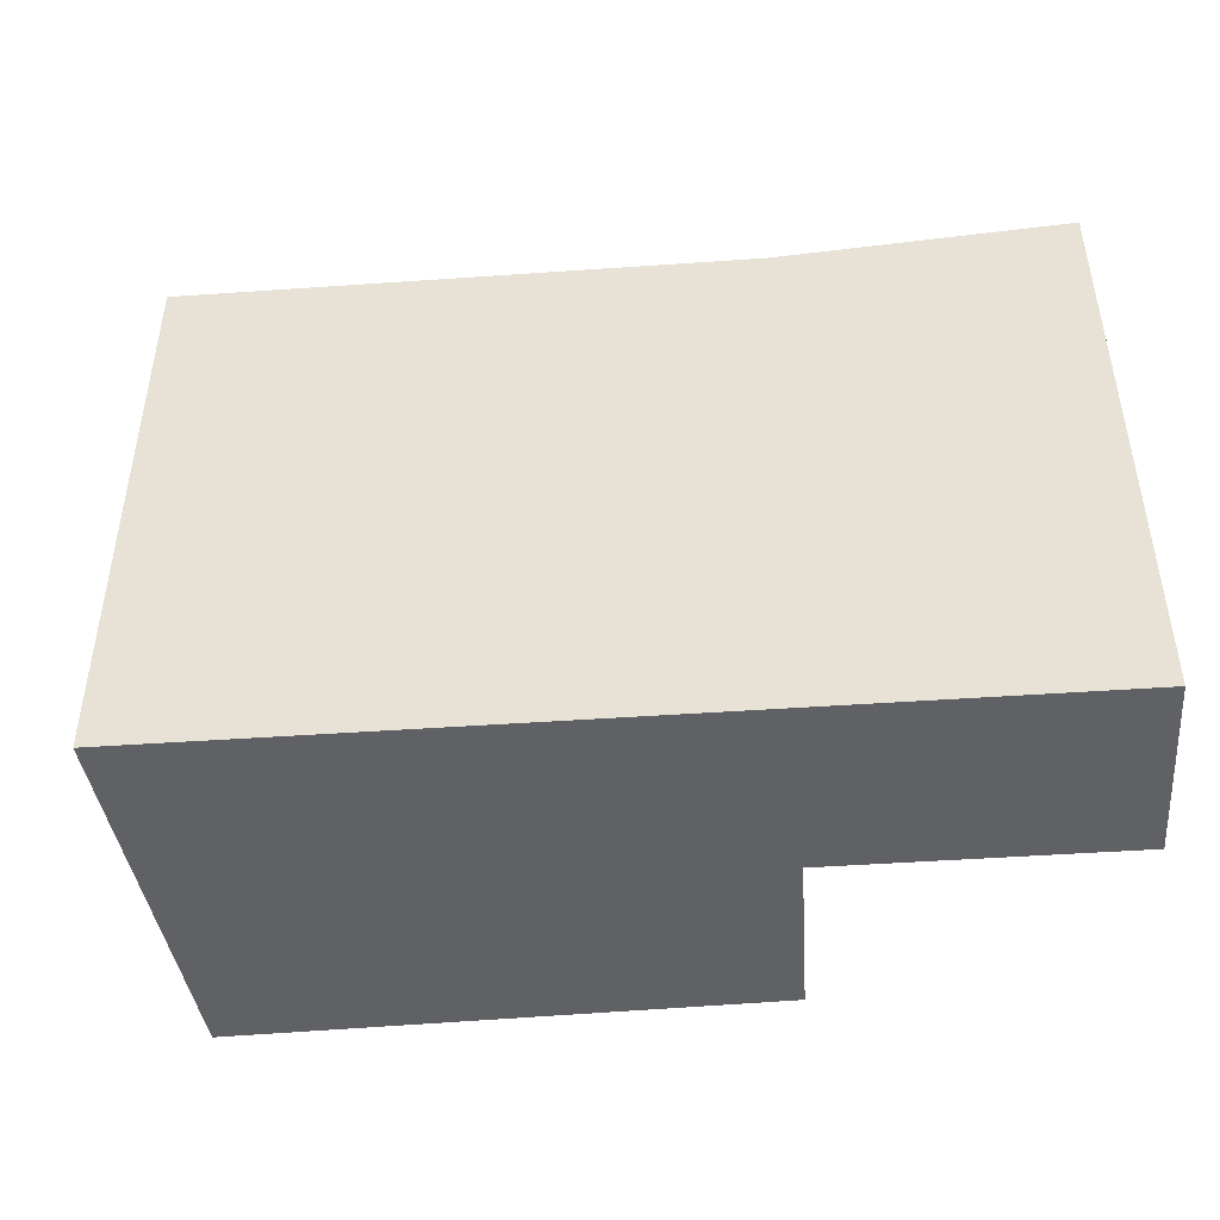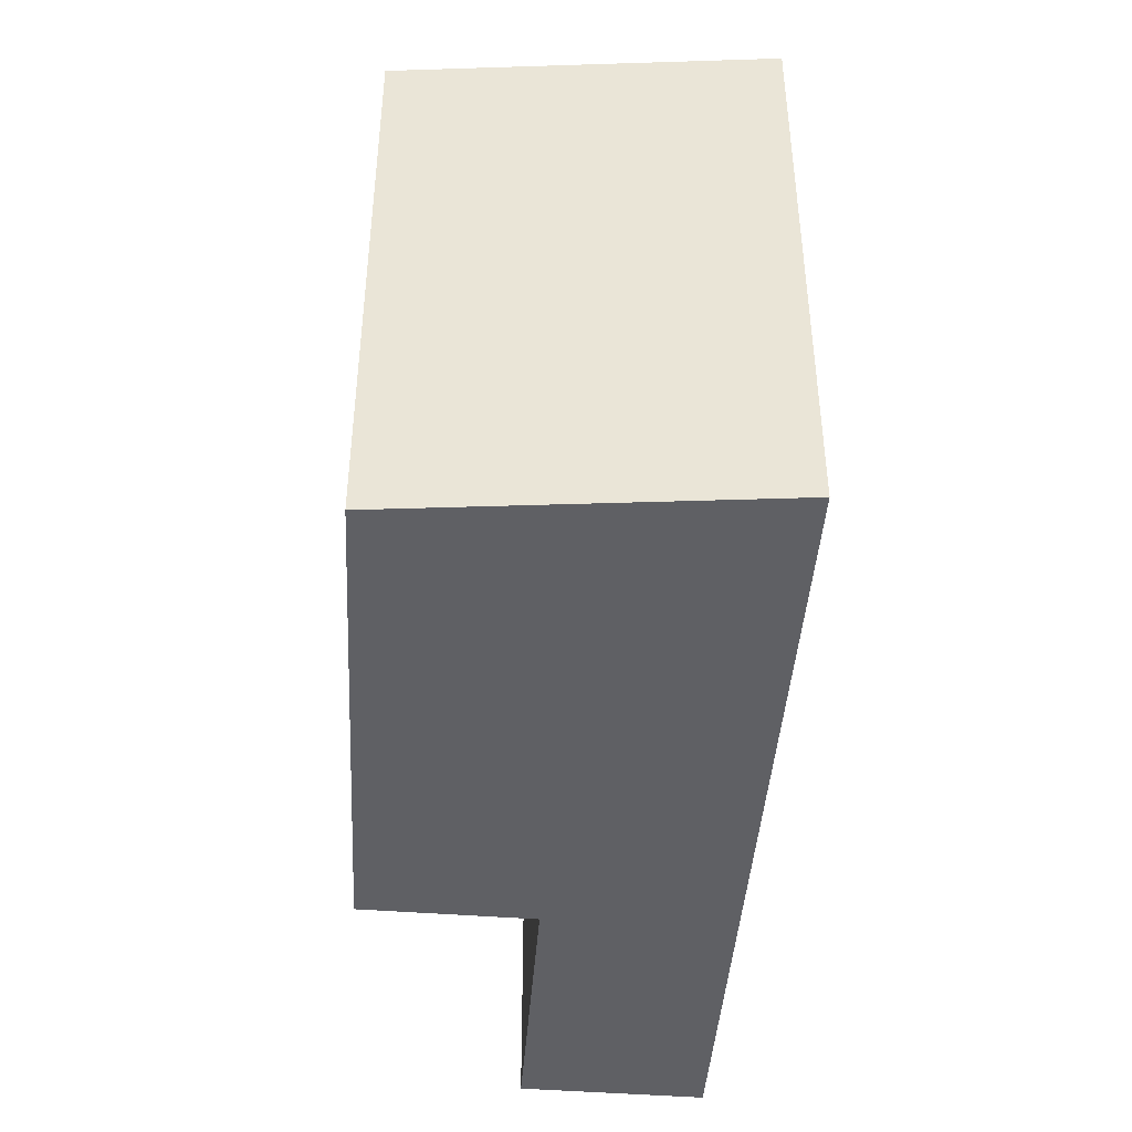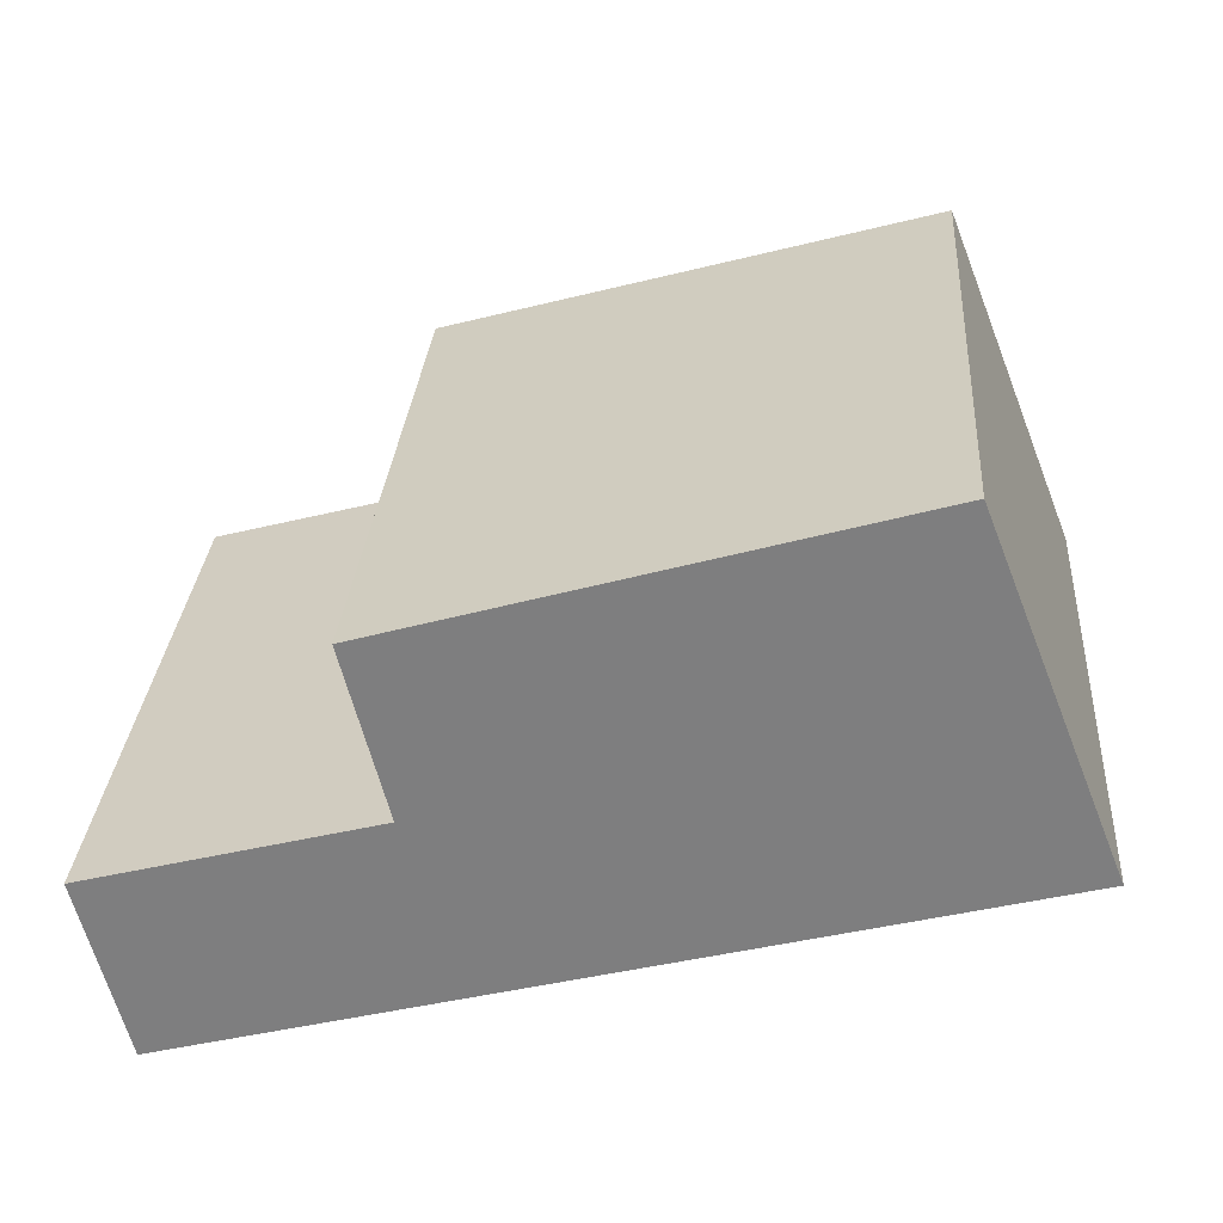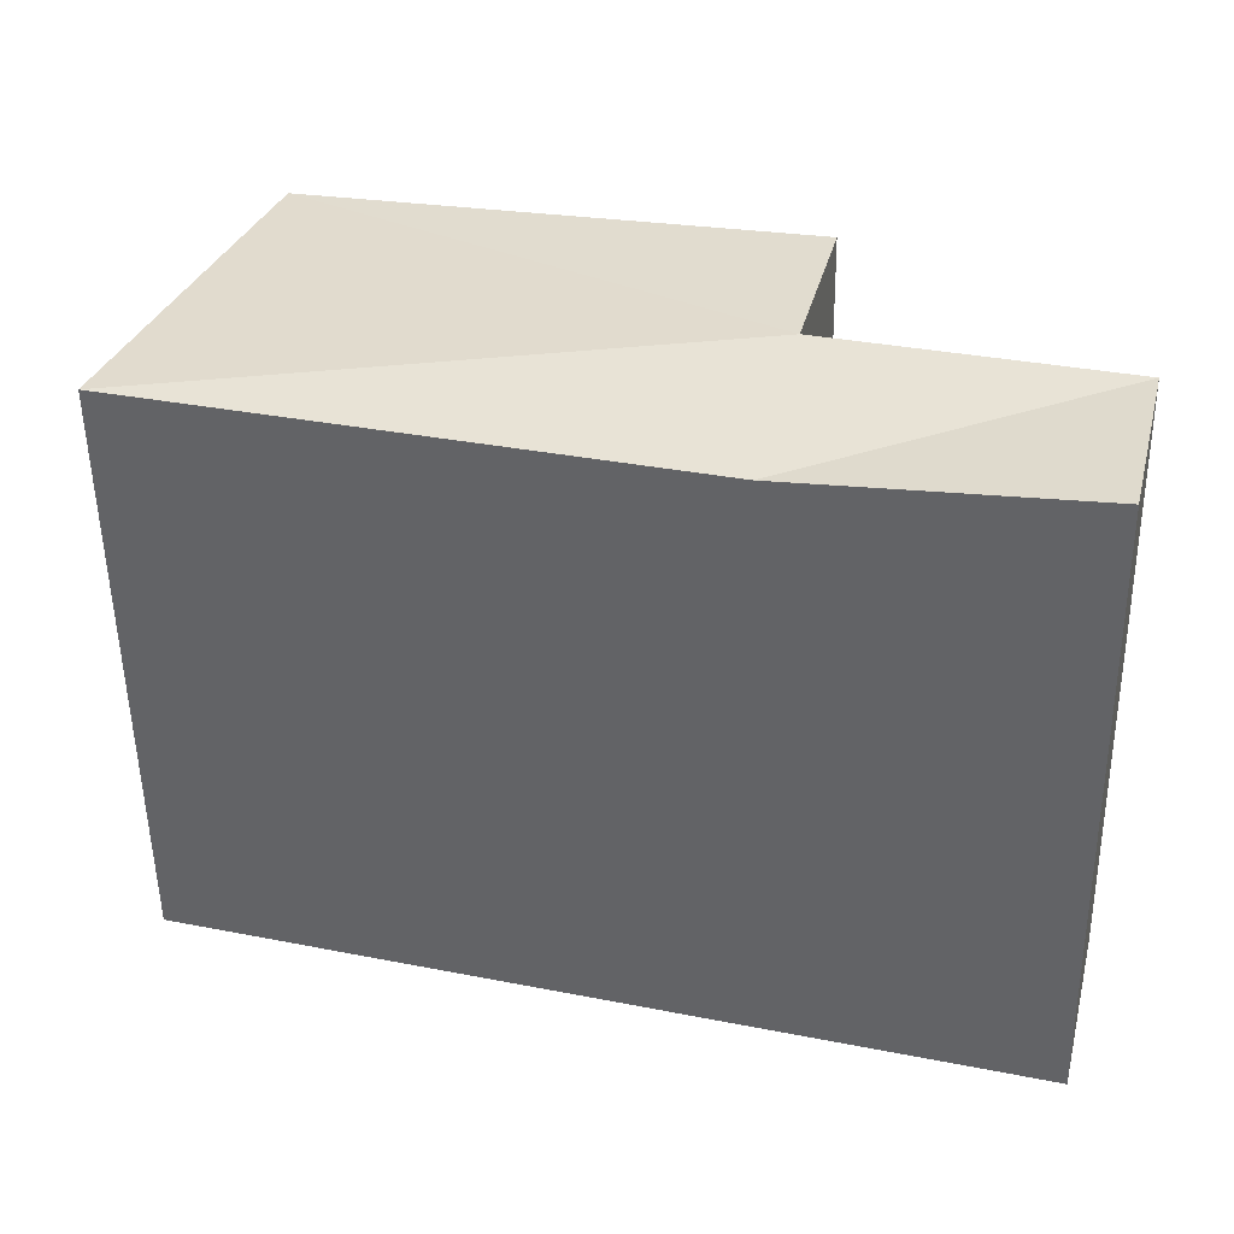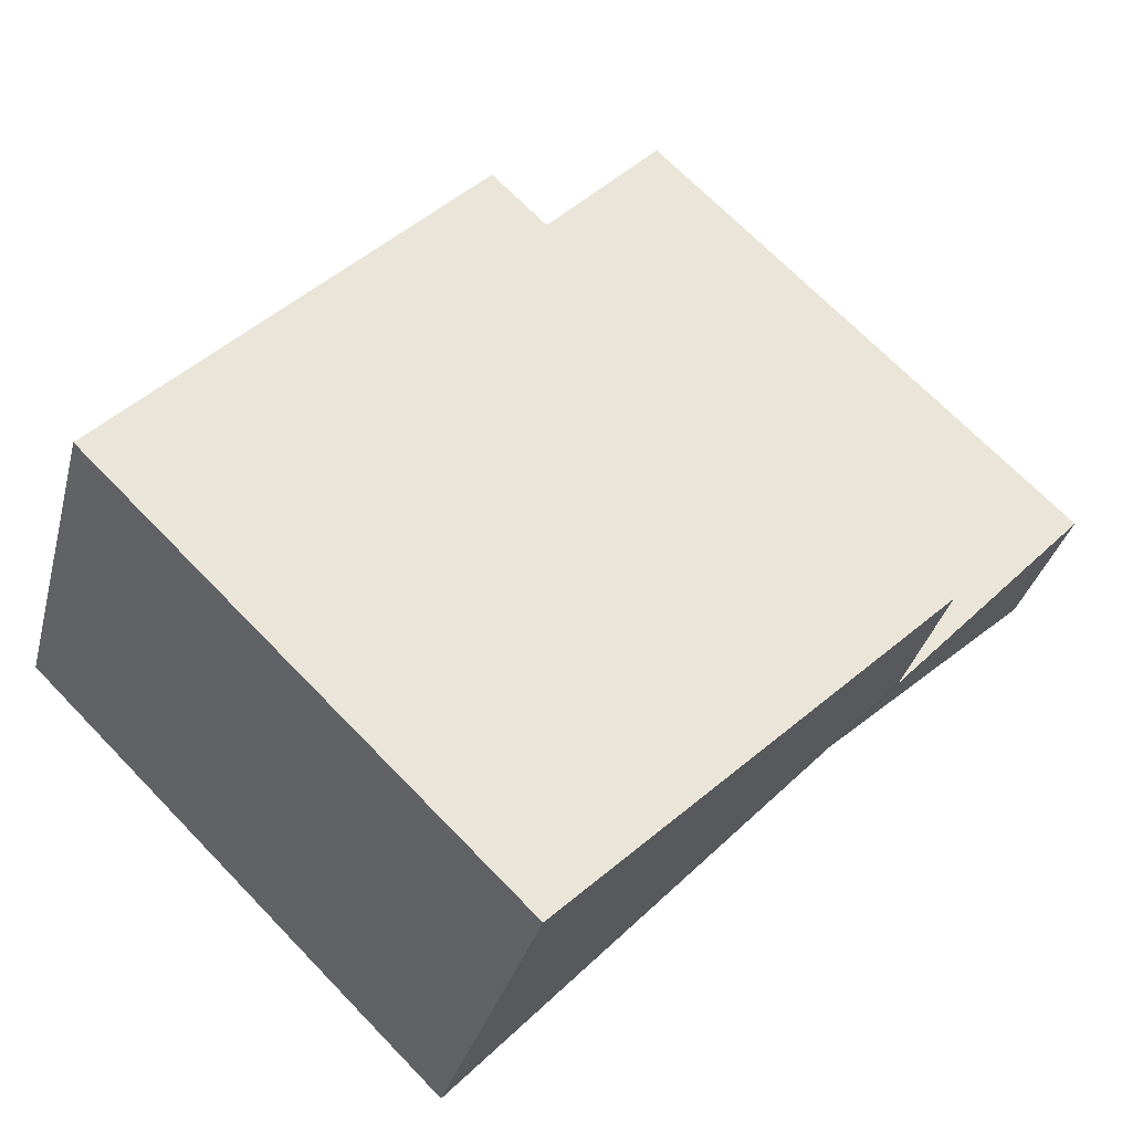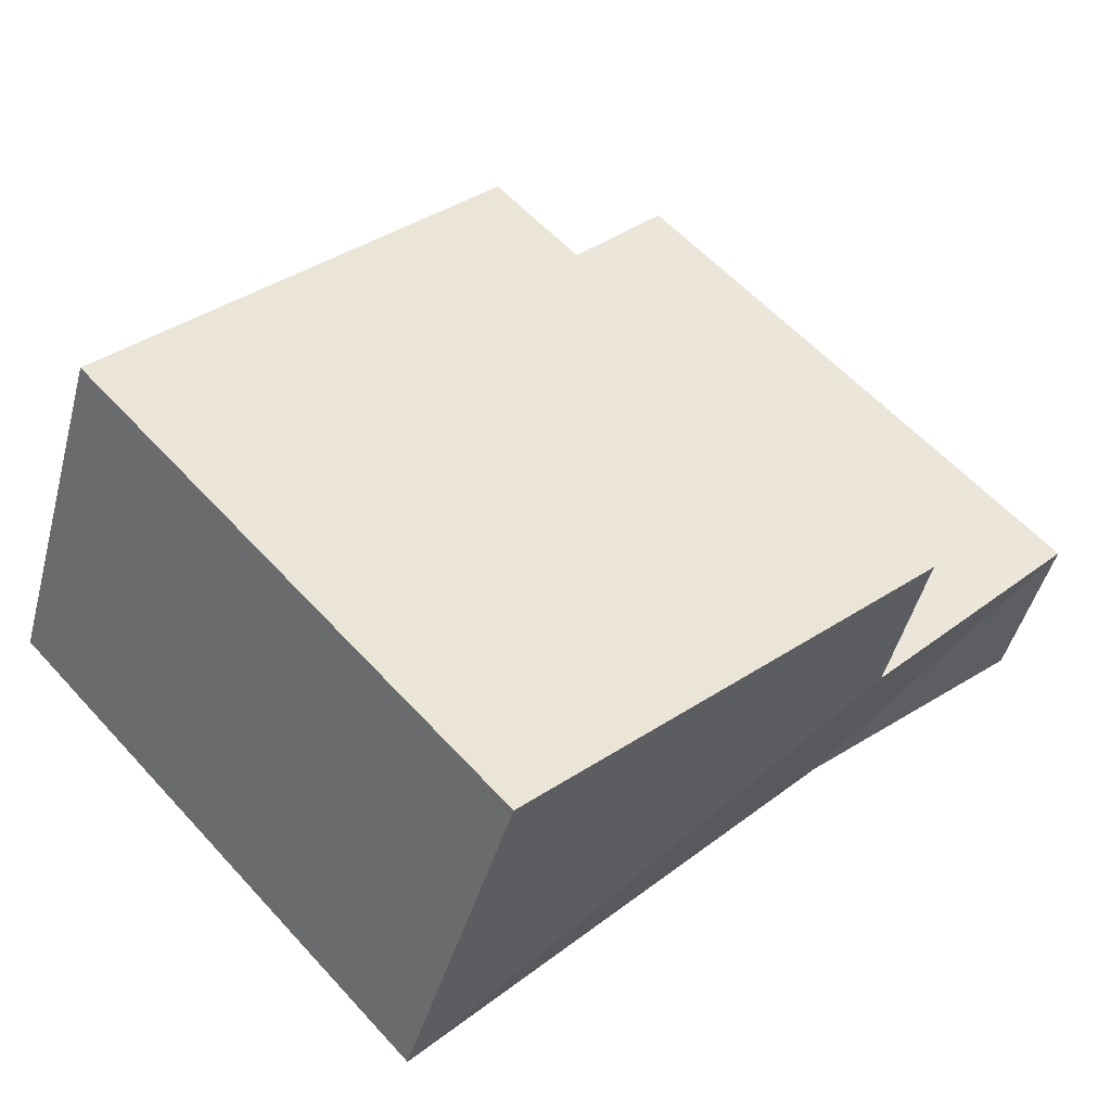
<metadata>
{"format":"obj","ext":"obj","renderer":"f3d","projection":"perspective","resolution":1024,"background":"white","views":[{"elev":-46.8,"azim":169.3,"up":"+Y"},{"elev":-44.1,"azim":70.6,"up":"+Y"},{"elev":30.0,"azim":4.2,"up":"+Z"},{"elev":-53.8,"azim":-179.1,"up":"+Z"},{"elev":70.0,"azim":135.8,"up":"+Z"},{"elev":59.1,"azim":137.9,"up":"+Z"}]}
</metadata>
<code>
v  29.91 -9.407e-17 1.536
v  9.649 -1.609e-16 2.627
v  11.2 2.179e-16 -3.558
v  27.56 -4.595e-16 7.504
v  0 0 0
v  1.555 3.787e-16 -6.185
v  8.212 -5.11e-16 8.346
v  25.23 -8.201e-16 13.39
v  0.0004485 20.98 -0.0006637
v  11.2 20.15 -3.558
v  1.555 20.98 -6.186
v  25.23 20.15 13.39
v  9.65 20.98 2.627
v  8.213 20.98 8.345
v  27.56 20.15 7.503
v  29.91 20.15 1.536
g defaultobject
f 1 2 3
f 2 1 4
f 5 3 2
f 3 5 6
f 4 7 2
f 7 4 8
f 9 10 11
f 12 13 14
f 13 12 15
f 10 13 16
f 16 13 15
f 13 10 9
f 10 1 3
f 1 10 16
f 1 15 4
f 15 1 16
f 2 9 5
f 9 2 13
f 9 6 5
f 6 9 11
f 11 3 6
f 3 11 10
f 14 2 7
f 2 14 13
f 4 12 8
f 12 4 15
f 8 14 7
f 14 8 12

</code>
